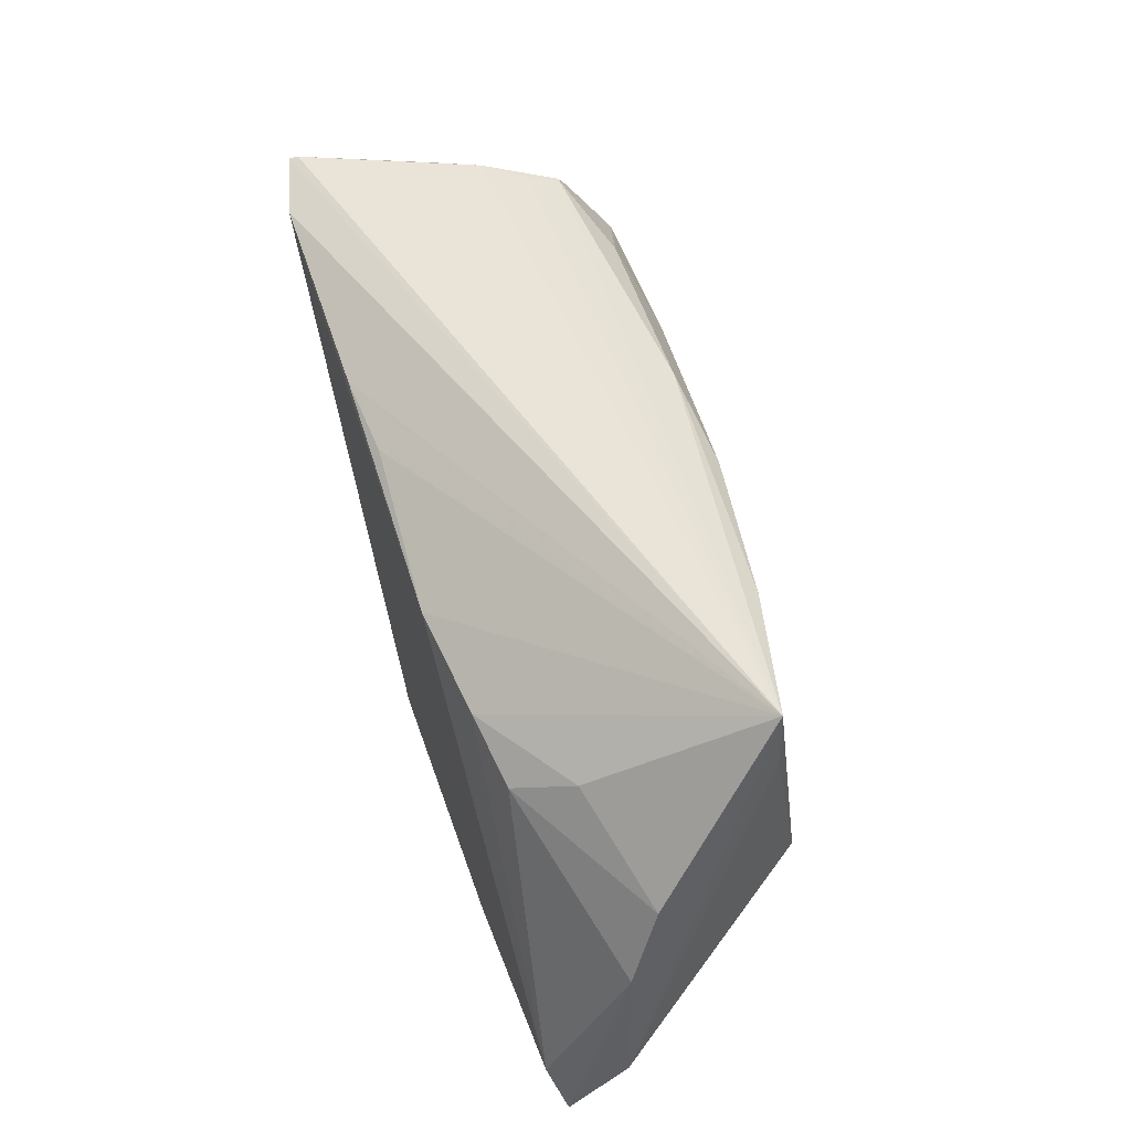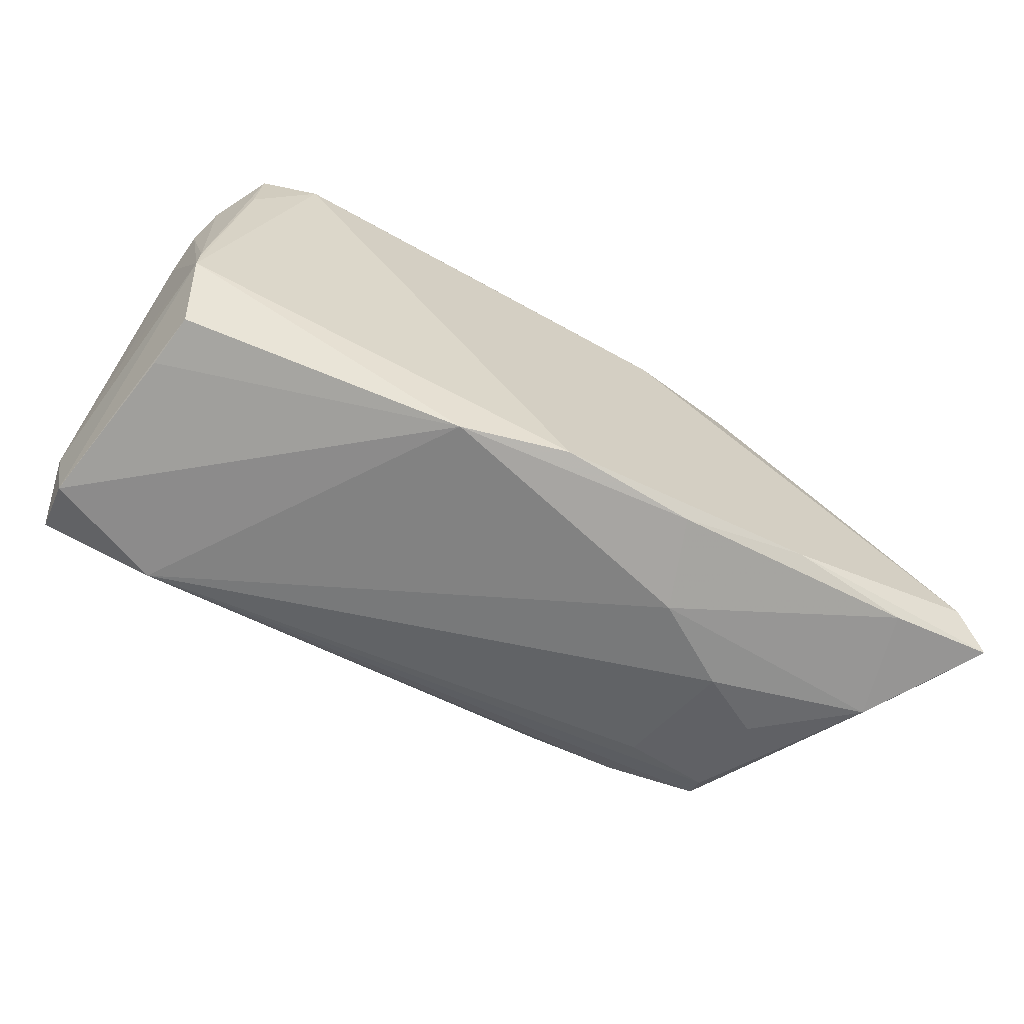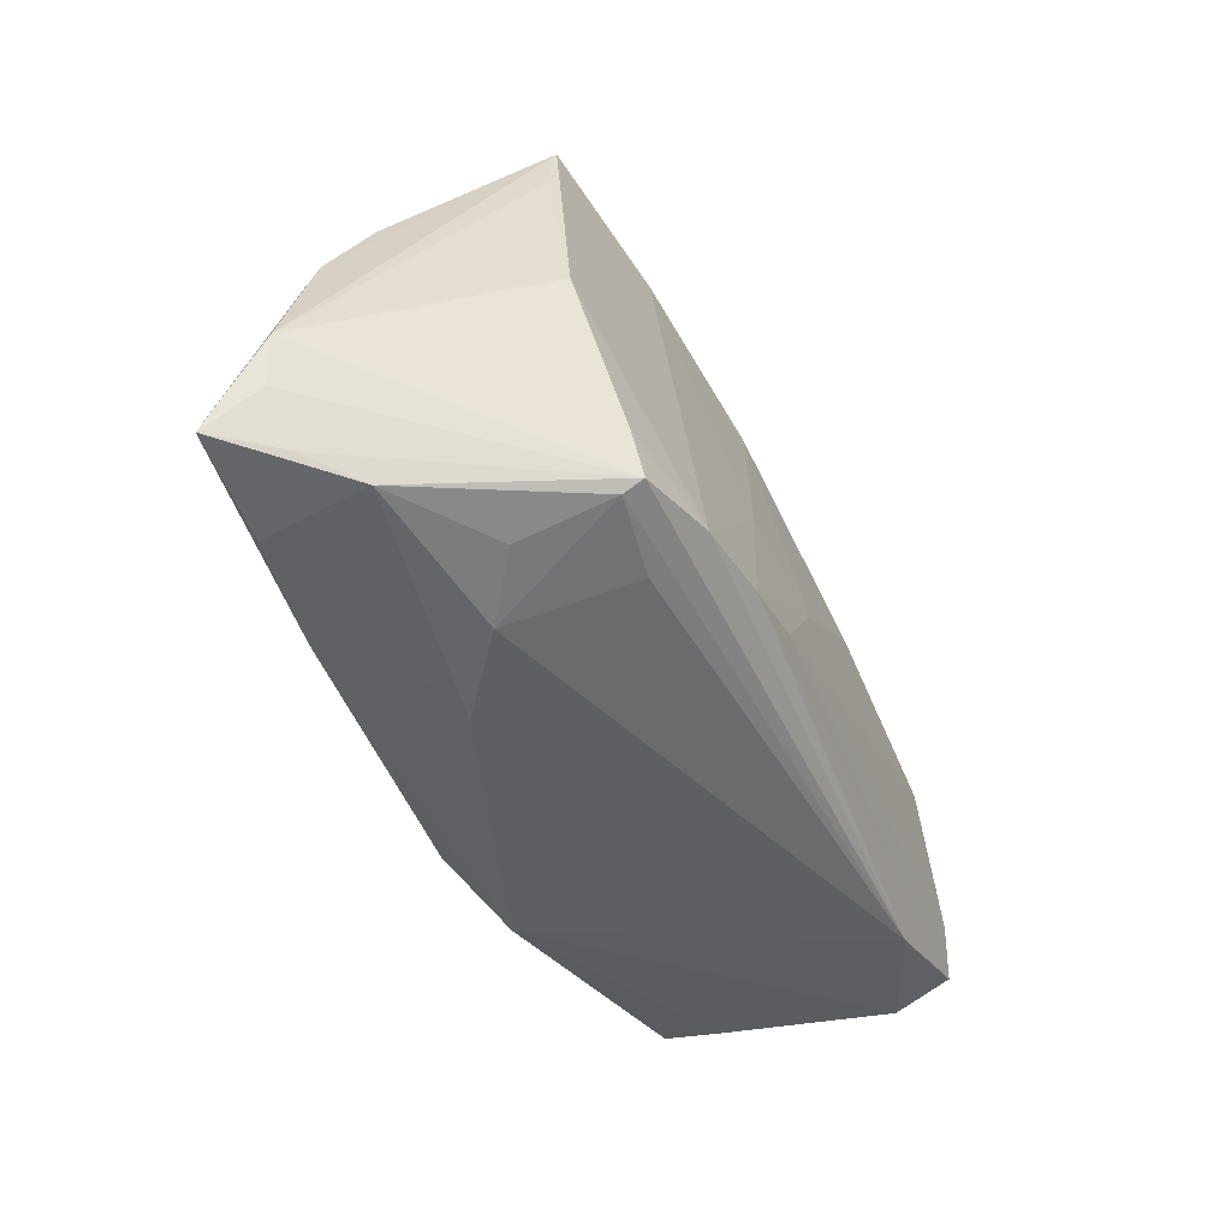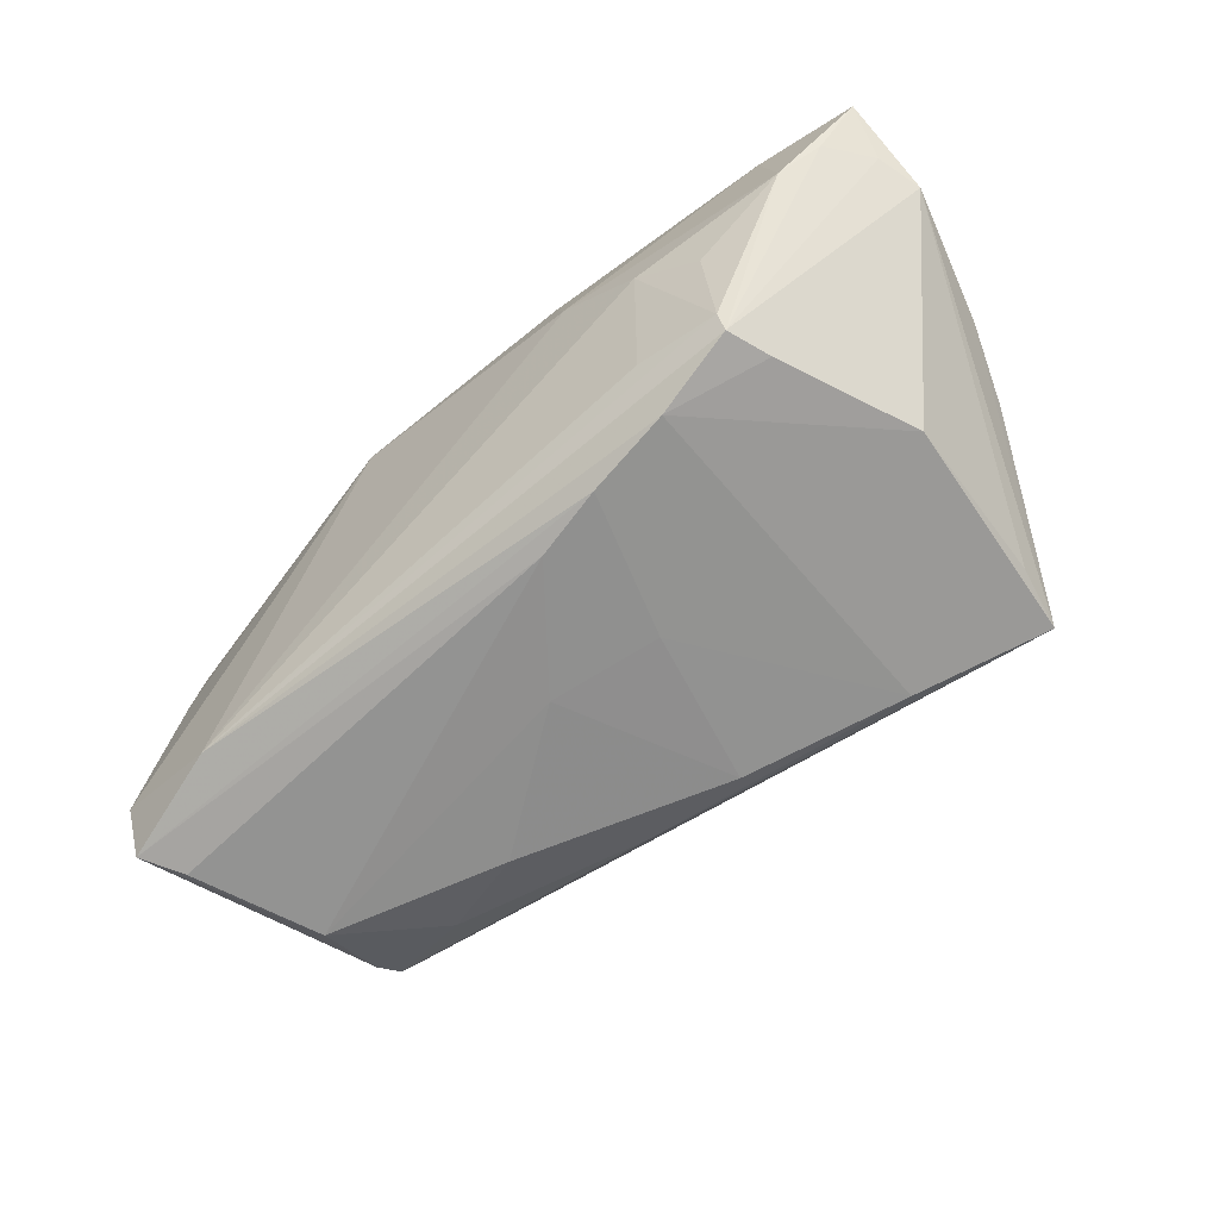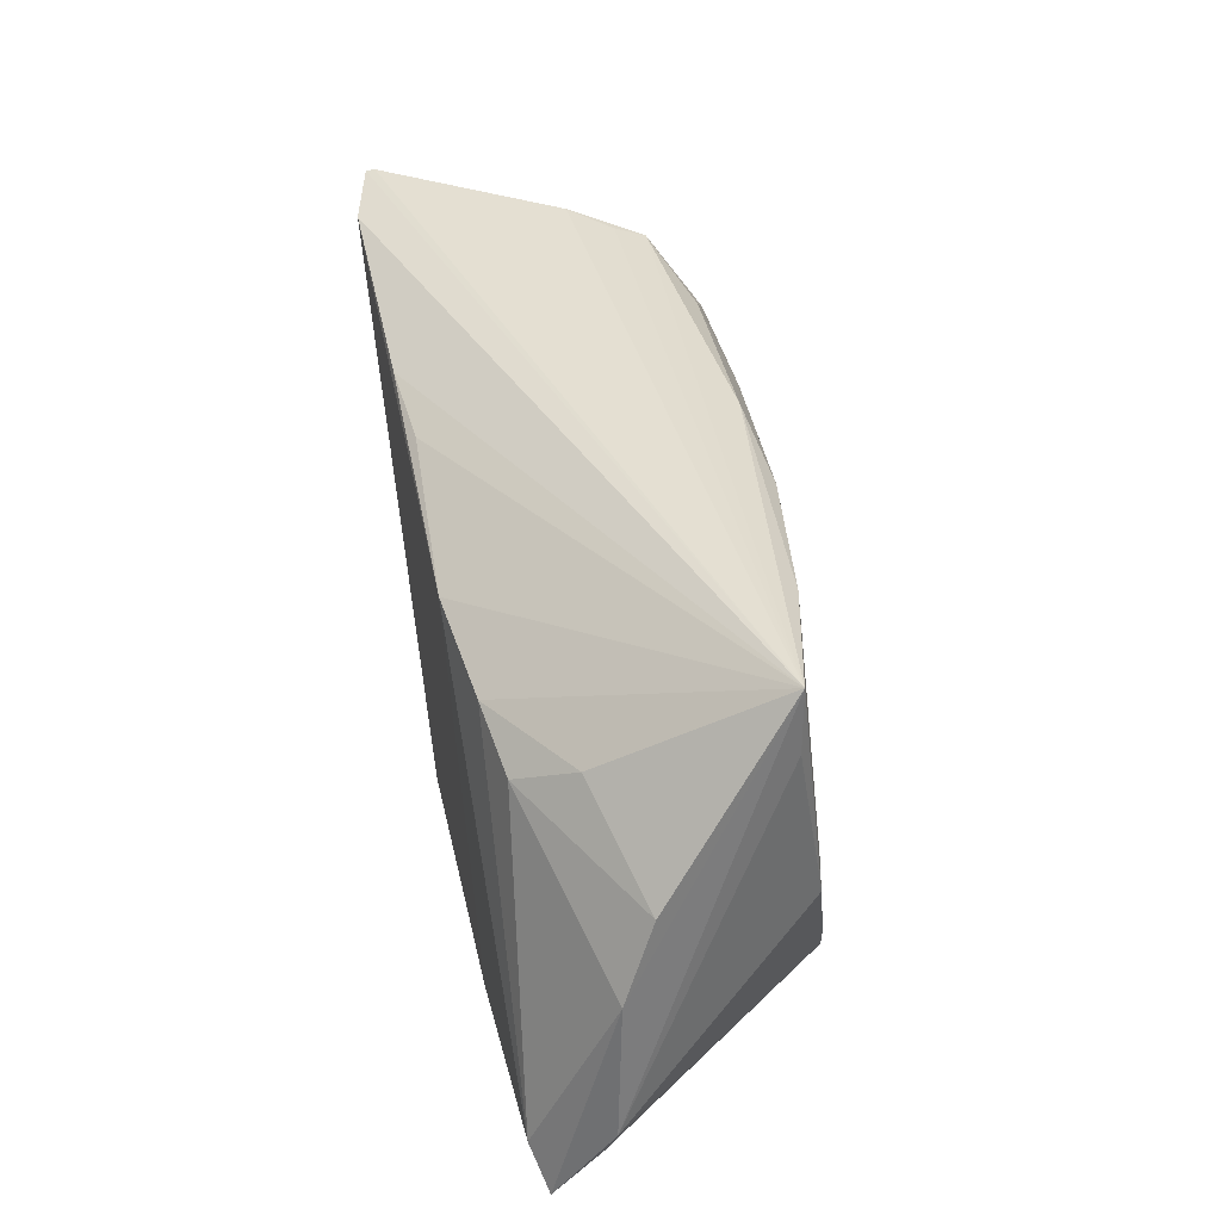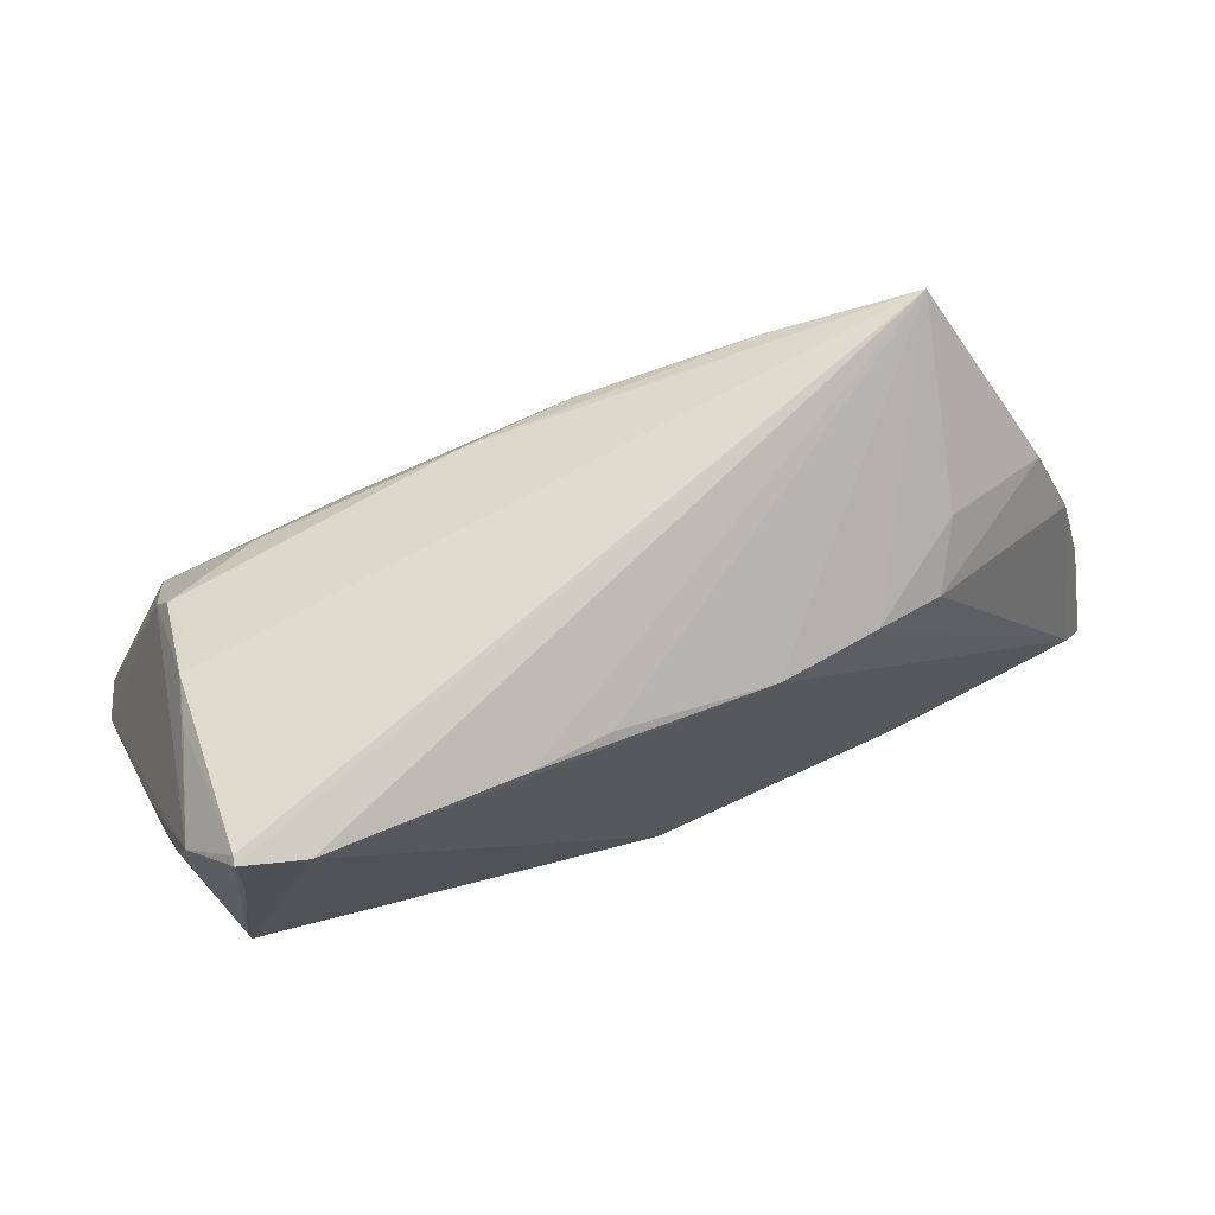
<metadata>
{"format":"obj","ext":"obj","renderer":"f3d","projection":"perspective","resolution":1024,"background":"white","views":[{"elev":59.1,"azim":71.8,"up":"+Y"},{"elev":-65.9,"azim":-25.1,"up":"+Y"},{"elev":-48.7,"azim":112.5,"up":"+Y"},{"elev":-66.7,"azim":38.3,"up":"+Z"},{"elev":46.7,"azim":78.2,"up":"+Y"},{"elev":71.2,"azim":-23.4,"up":"+Y"}]}
</metadata>
<code>
v -0.05279 -0.02045 0.01496
v 0.02547 0.02633 -0.01503
v 0.05907 -0.02219 0.01287
v -0.04739 0.0203 -0.01039
v 0.05637 -0.02215 0.02109
v -0.00686 -0.00257 -0.02203
v 0.05458 -0.02808 0.01141
v 0.007952 -0.0005372 -0.02061
v 0.06105 -0.01633 0.01193
v 0.01805 -0.03173 0.009171
v -0.05072 0.03148 0.02048
v 0.04351 0.03173 -0.01055
v 0.04907 -0.02991 0.005426
v -0.05941 -0.01709 -0.02144
v -0.05525 0.02479 0.0149
v -0.05441 -0.005401 0.01872
v -0.008452 0.02465 0.02095
v -0.05422 -0.02067 0.007889
v 0.02473 -0.0219 -0.02083
v 0.0358 -0.02602 -0.01554
v 0.02494 -0.0265 -0.01405
v 0.03838 0.0179 0.01106
v -0.01643 -0.02976 0.01988
v -0.05841 0.008192 0.003182
v 0.02508 0.01636 0.01974
v -0.04796 0.01801 -0.0147
v 0.02839 -0.03121 0.001712
v 0.03112 -0.02811 0.02181
v 0.03582 -0.02458 -0.01809
v -0.01846 0.02615 0.02197
v -0.04929 0.02289 -0.004429
v 0.004195 -0.01752 -0.02259
v 0.05667 0.001133 0.01058
v -0.05081 0.02384 0.001432
v -0.04819 0.004843 -0.02259
v -0.05445 -0.009359 0.01862
v 0.04581 0.000276 -0.01377
v -0.05112 0.0213 0.02054
v 0.01165 0.01905 0.02175
v -0.0594 -0.0203 -0.01404
v 0.05322 0.01079 0.006397
v -0.05845 -0.004303 0.0004513
v -0.05761 0.01245 0.008689
v 0.06013 -0.02783 0.0193
v 0.0466 -0.02918 0.01952
v 0.01498 -0.03003 0.0207
v 0.04501 0.02326 -0.0103
v -0.01047 0.02096 -0.01781
v -0.002481 -0.02924 0.0224
v 0.03796 -0.01871 -0.01737
v -0.06105 -0.01153 -0.01461
v 0.0135 -0.01992 -0.02207
v 0.03409 0.01329 0.01818
v -0.05563 -0.01187 -0.02259
v -0.05043 0.03173 0.01936
v -0.04433 -0.02227 -0.02001
v -0.02437 0.01126 -0.02156
v 0.03655 -0.02929 -0.003649
v -0.04317 0.03028 0.02259
v -0.05671 0.01723 0.01274
v 0.003633 0.02085 -0.01859
v -0.03623 0.01528 -0.01894
v -0.04927 0.01501 -0.01616
f 47 12 9
f 9 37 47
f 47 37 12
f 3 29 9
f 9 44 3
f 28 44 5
f 48 26 12
f 48 62 26
f 40 36 51
f 1 36 40
f 28 5 39
f 39 49 28
f 33 5 44
f 33 44 9
f 9 12 33
f 12 41 33
f 26 63 31
f 2 48 12
f 12 37 2
f 37 19 2
f 62 48 57
f 51 36 42
f 42 43 51
f 36 43 42
f 51 43 24
f 15 16 11
f 34 31 15
f 15 31 63
f 15 63 51
f 51 24 15
f 28 49 46
f 36 49 59
f 59 30 12
f 12 11 59
f 59 39 30
f 49 39 59
f 7 13 29
f 44 13 7
f 29 3 7
f 7 3 44
f 27 13 10
f 23 36 1
f 23 49 36
f 10 46 23
f 23 46 49
f 12 30 17
f 17 39 12
f 30 39 17
f 5 33 53
f 53 33 41
f 12 26 4
f 4 31 12
f 26 31 4
f 50 19 37
f 29 19 50
f 9 29 50
f 50 37 9
f 48 2 61
f 61 57 48
f 34 15 55
f 55 15 11
f 55 31 34
f 55 11 12
f 12 31 55
f 60 24 43
f 60 15 24
f 16 15 60
f 60 43 36
f 36 16 60
f 45 44 28
f 28 46 45
f 45 46 10
f 45 13 44
f 10 13 45
f 38 16 36
f 36 59 38
f 11 16 38
f 38 59 11
f 13 27 58
f 1 40 18
f 18 23 1
f 40 23 18
f 25 39 5
f 5 53 25
f 12 39 25
f 22 41 12
f 22 53 41
f 12 25 22
f 22 25 53
f 56 21 27
f 56 27 10
f 56 19 29
f 10 23 56
f 56 23 40
f 35 32 54
f 62 57 35
f 26 62 35
f 35 63 26
f 57 61 6
f 6 35 57
f 32 35 6
f 29 13 20
f 13 58 20
f 20 56 29
f 21 56 20
f 20 58 27
f 27 21 20
f 14 56 40
f 14 40 51
f 54 32 14
f 51 63 14
f 63 35 14
f 14 35 54
f 19 56 52
f 52 14 32
f 56 14 52
f 32 6 52
f 8 6 61
f 8 52 6
f 19 52 8
f 8 2 19
f 8 61 2

</code>
